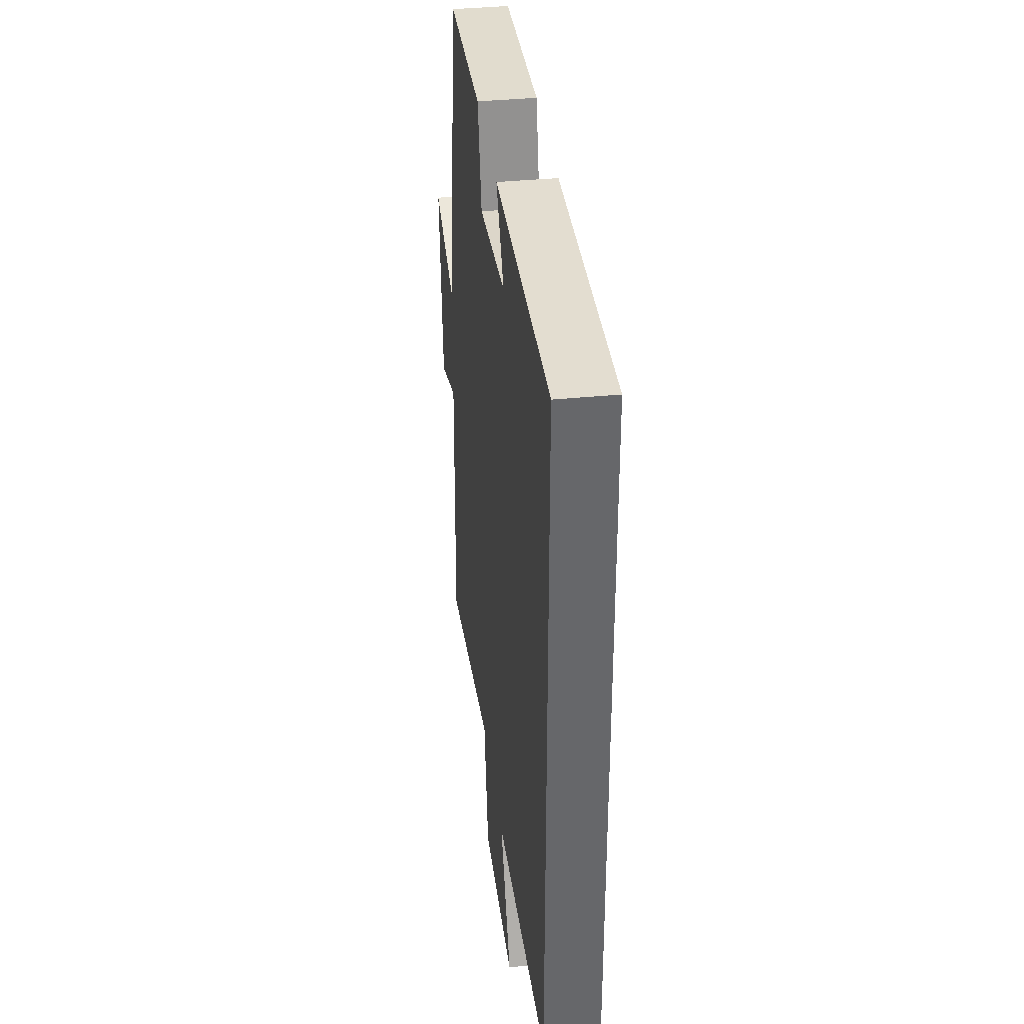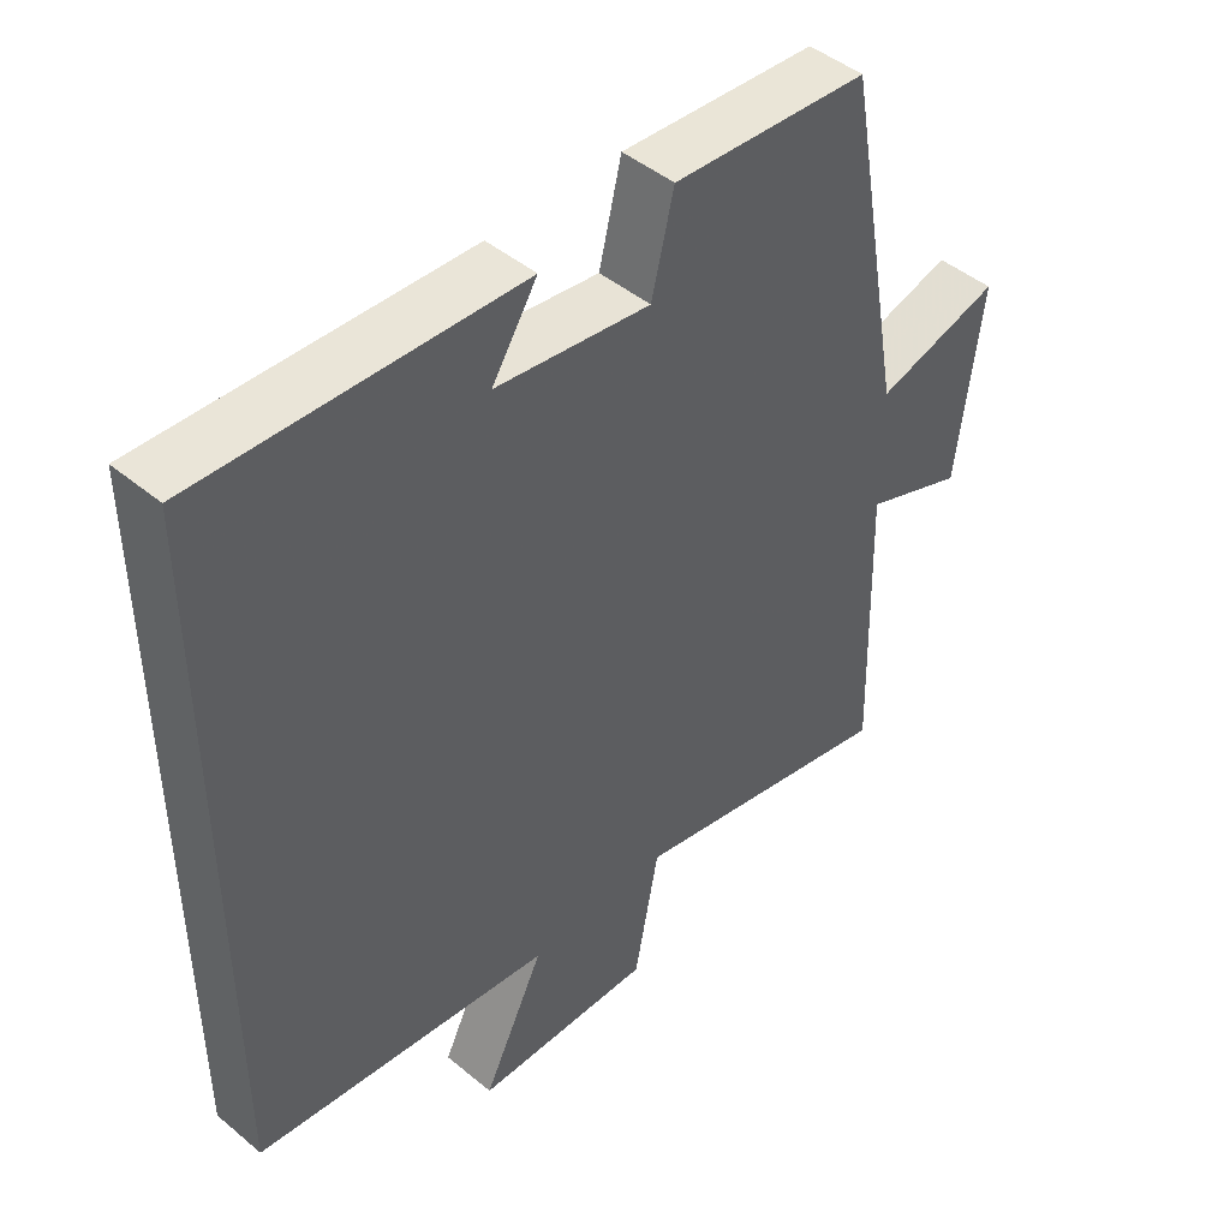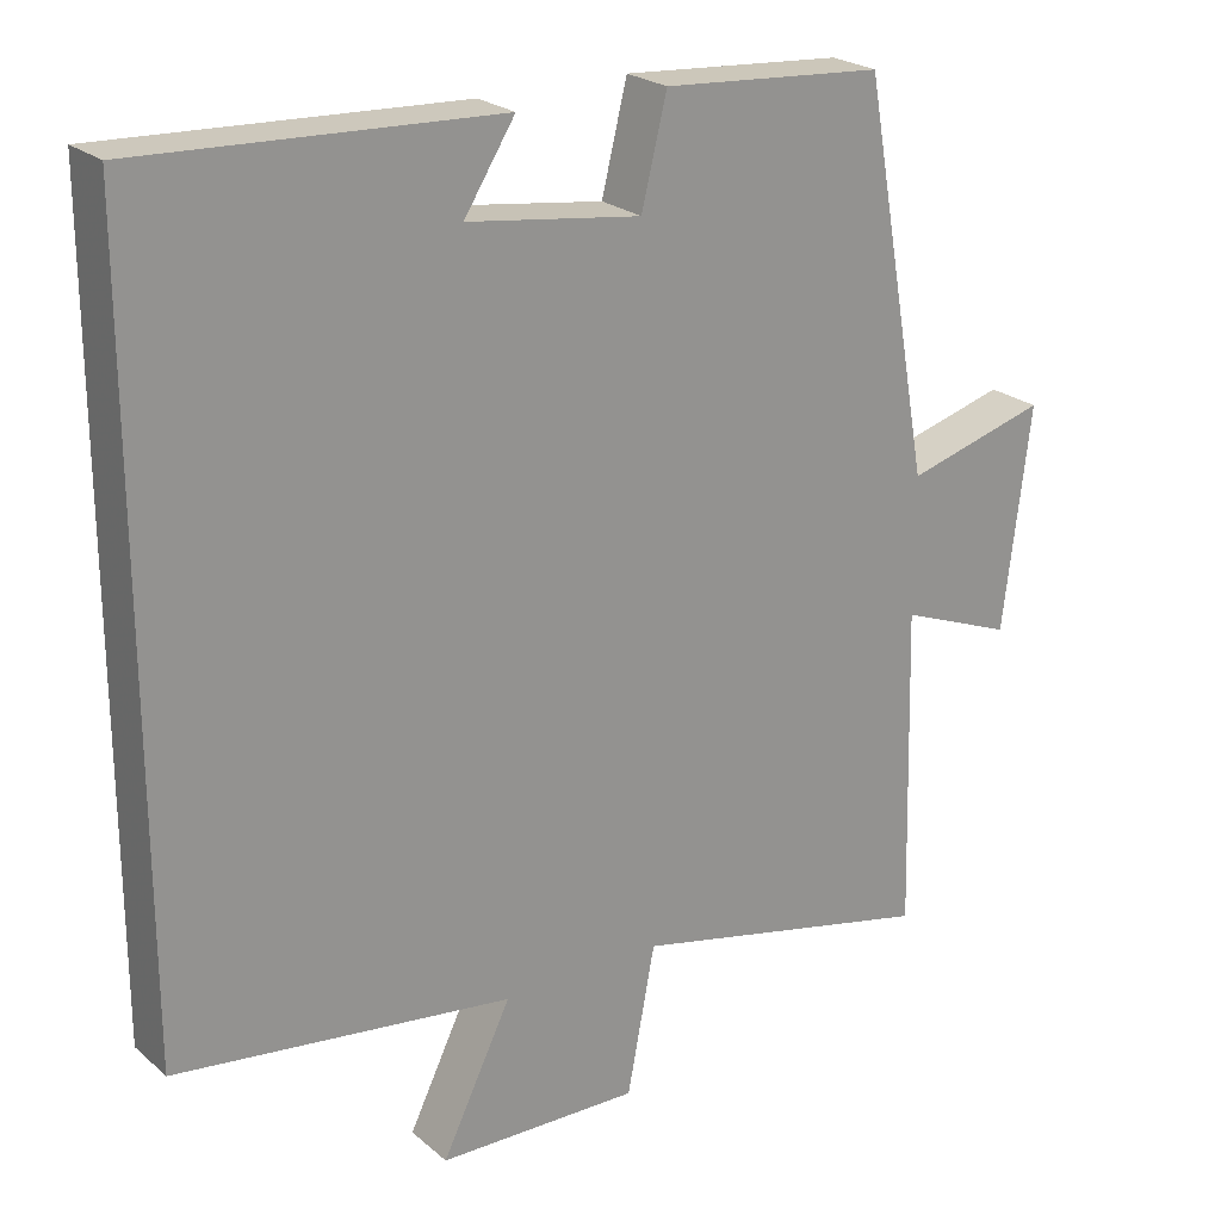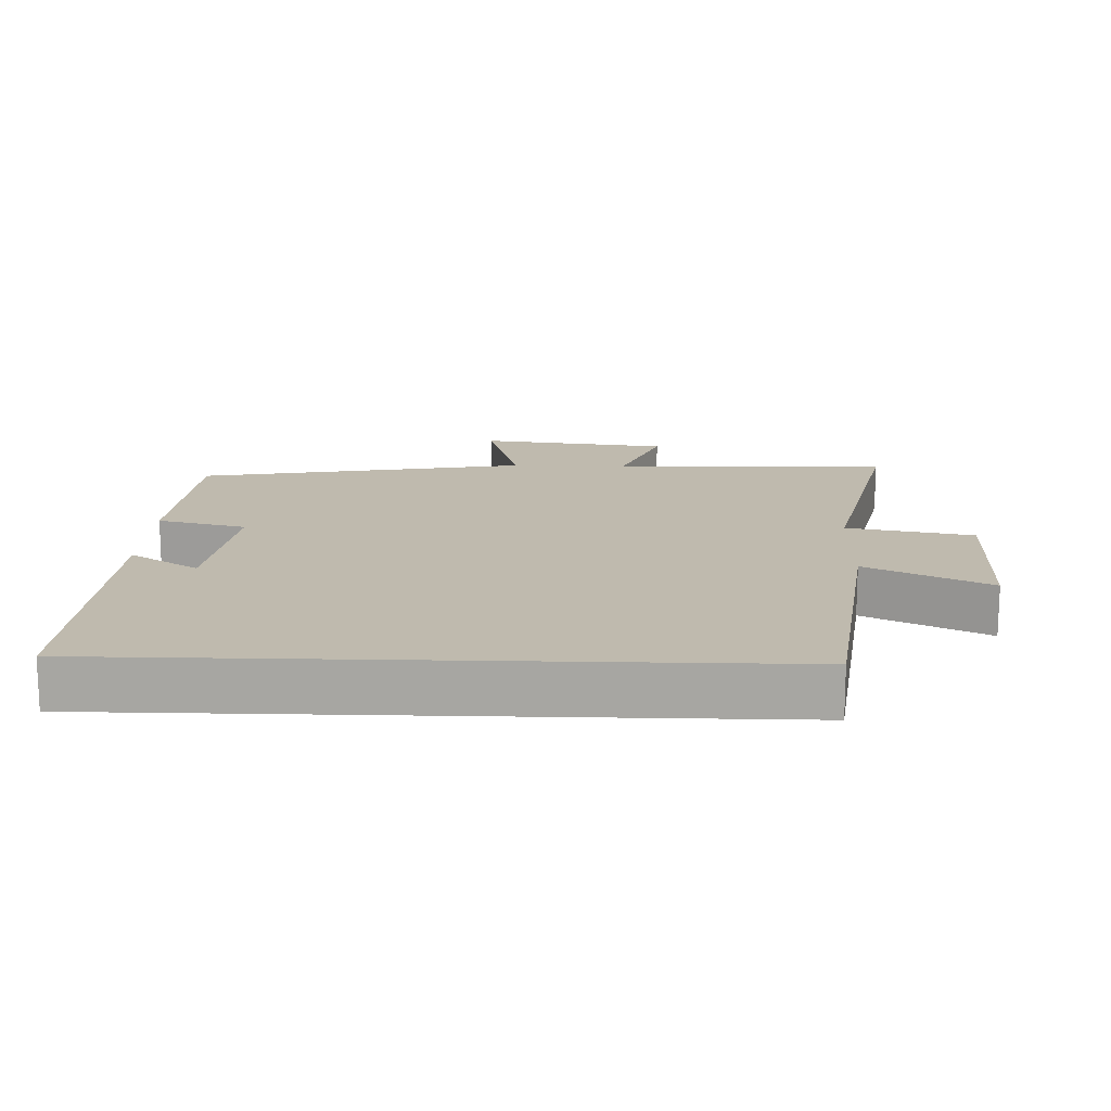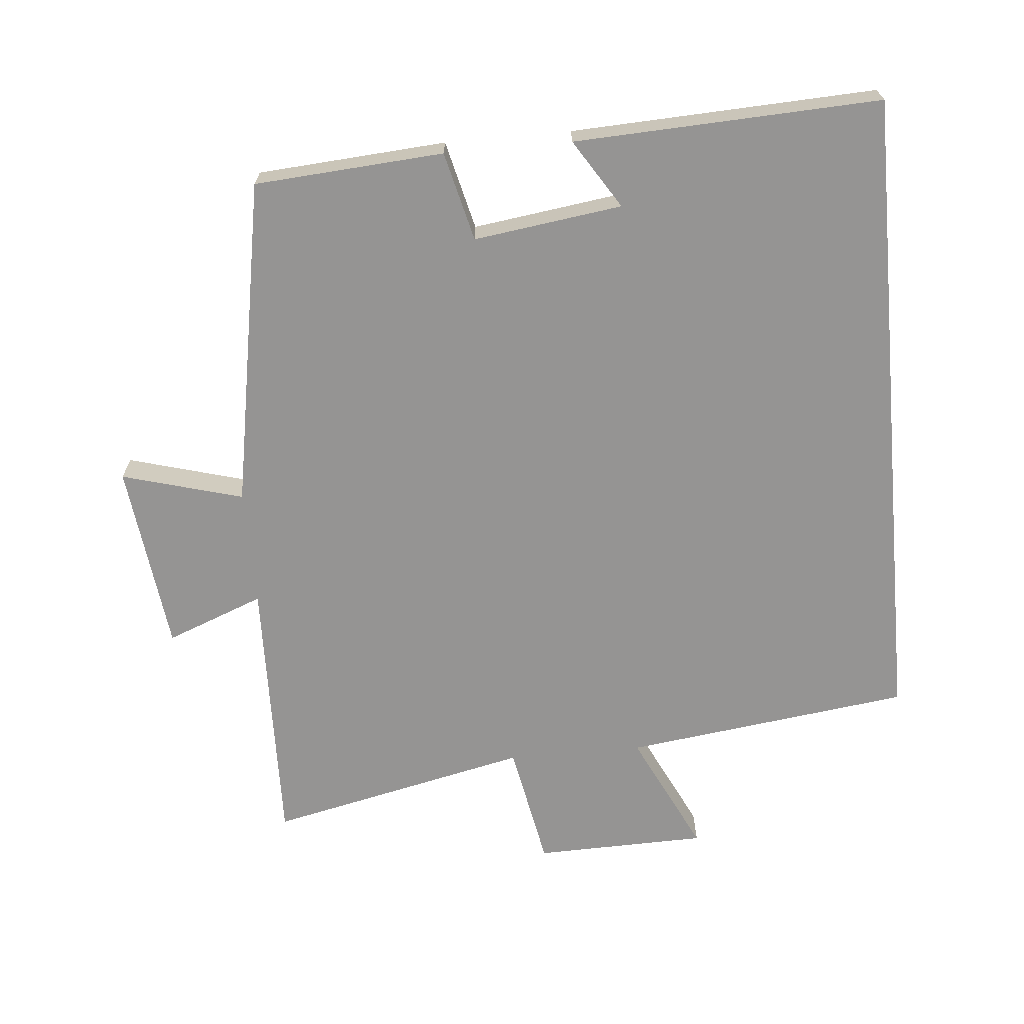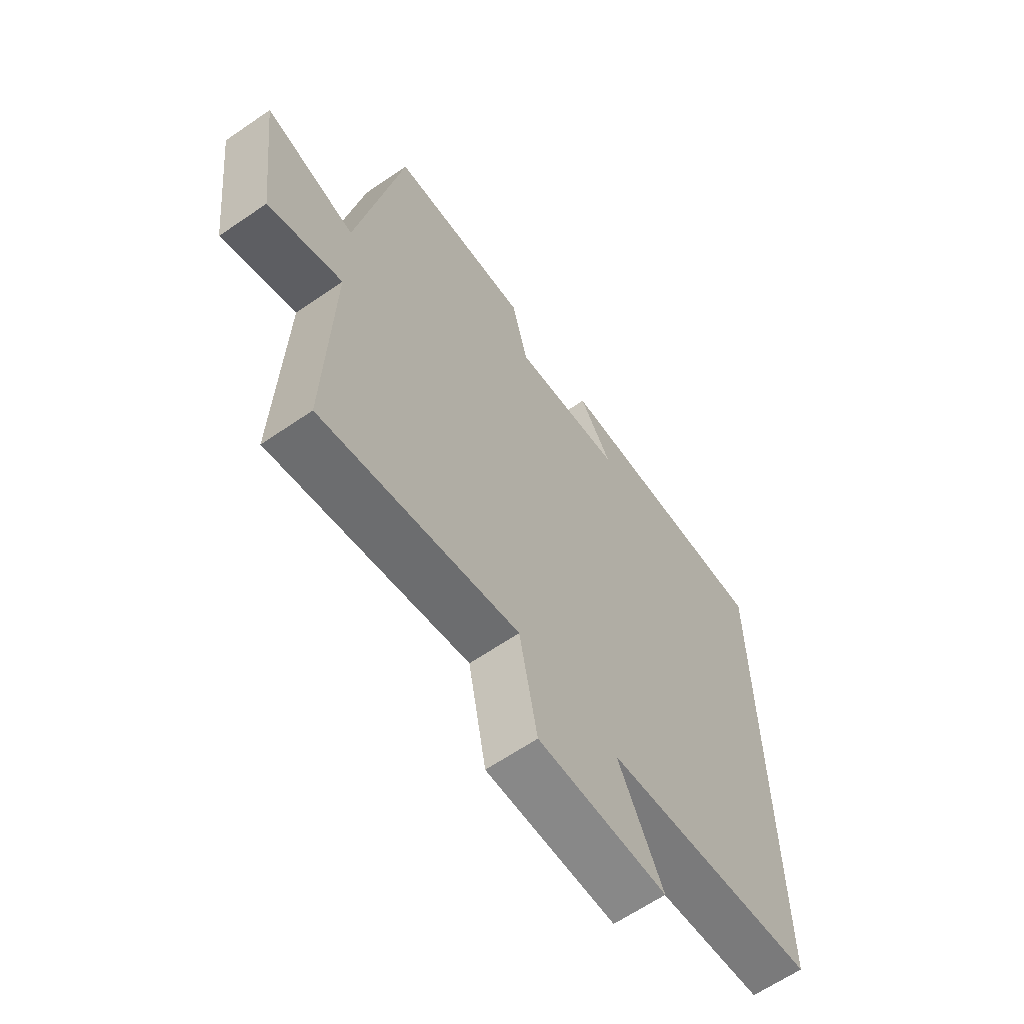
<metadata>
{"format":"obj","ext":"obj","renderer":"f3d","projection":"perspective","resolution":1024,"background":"white","views":[{"elev":38.2,"azim":82.9,"up":"+Z"},{"elev":46.0,"azim":133.5,"up":"+Z"},{"elev":23.3,"azim":144.3,"up":"+Z"},{"elev":15.7,"azim":91.8,"up":"+Y"},{"elev":-67.2,"azim":5.2,"up":"+Y"},{"elev":-63.9,"azim":-55.3,"up":"+Z"}]}
</metadata>
<code>
v 0.5 0.07 0.52
v 0.5 0.07 -0.445
v 0.077 0.07 -0.5
v 0.164 0.07 -0.679
v -0.09 0.07 -0.685
v -0.125 0.07 -0.5
v -0.511 0.07 -0.586
v -0.5 0.07 -0.179
v -0.644 0.07 -0.235
v -0.678 0.07 0.045
v -0.5 0.07 -0.005
v -0.413 0.07 0.48
v -0.135 0.07 0.5
v -0.103 0.07 0.369
v 0.115 0.07 0.399
v 0.051 0.07 0.5
v 0.5 0 0.52
v 0.5 0 -0.445
v 0.077 0 -0.5
v 0.164 0 -0.679
v -0.09 0 -0.685
v -0.125 0 -0.5
v -0.511 0 -0.586
v -0.5 0 -0.179
v -0.644 0 -0.235
v -0.678 0 0.045
v -0.5 0 -0.005
v -0.413 0 0.48
v -0.135 0 0.5
v -0.103 0 0.369
v 0.115 0 0.399
v 0.051 0 0.5
f 15 16 1
f 11 12 13 14
f 11 14 15
f 8 9 10 11
f 1 2 3
f 15 1 3
f 11 15 3
f 8 11 3
f 6 7 8
f 3 4 5 6
f 3 6 8
f 17 32 31
f 30 29 28 27
f 31 30 27
f 27 26 25 24
f 19 18 17
f 19 17 31
f 19 31 27
f 19 27 24
f 24 23 22
f 22 21 20 19
f 24 22 19
f 1 17 18 2
f 2 18 19 3
f 3 19 20 4
f 4 20 21 5
f 5 21 22 6
f 6 22 23 7
f 7 23 24 8
f 8 24 25 9
f 9 25 26 10
f 10 26 27 11
f 11 27 28 12
f 12 28 29 13
f 13 29 30 14
f 14 30 31 15
f 15 31 32 16
f 16 32 17 1

</code>
